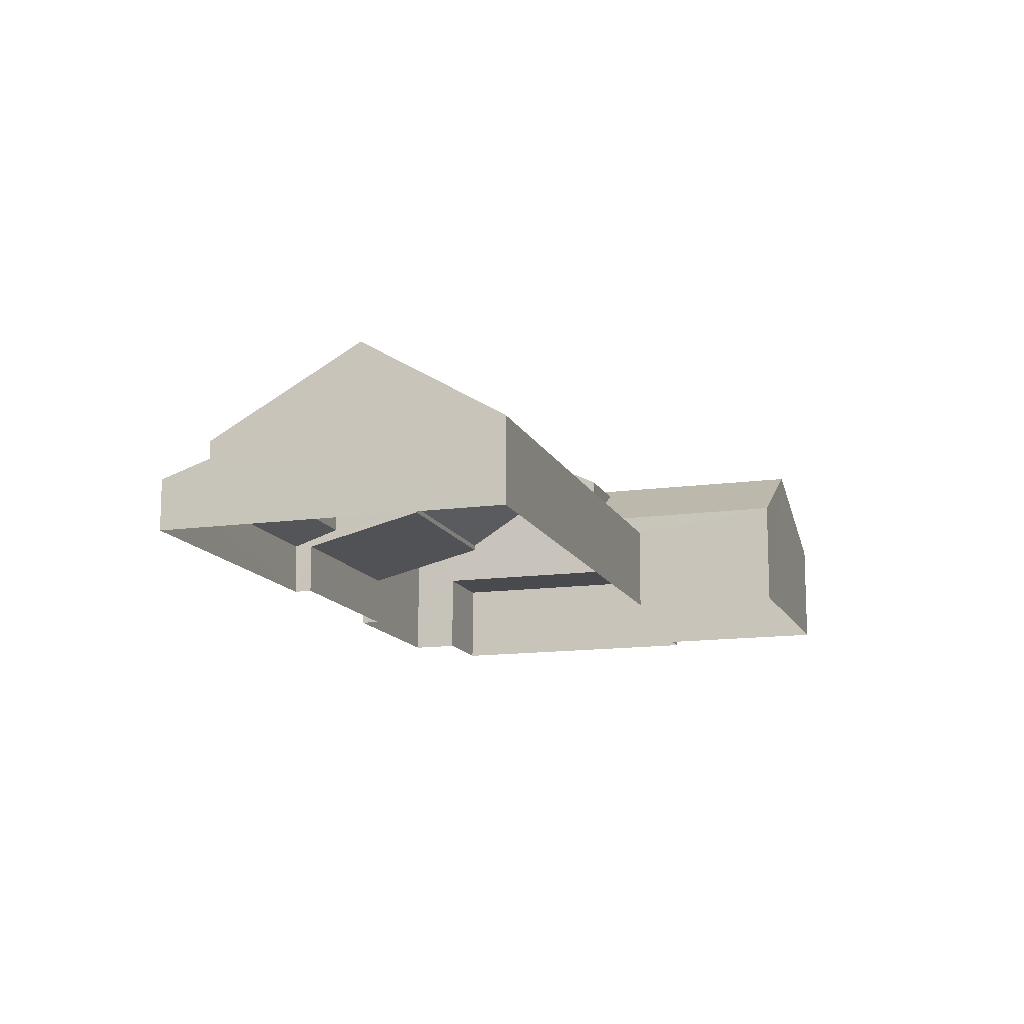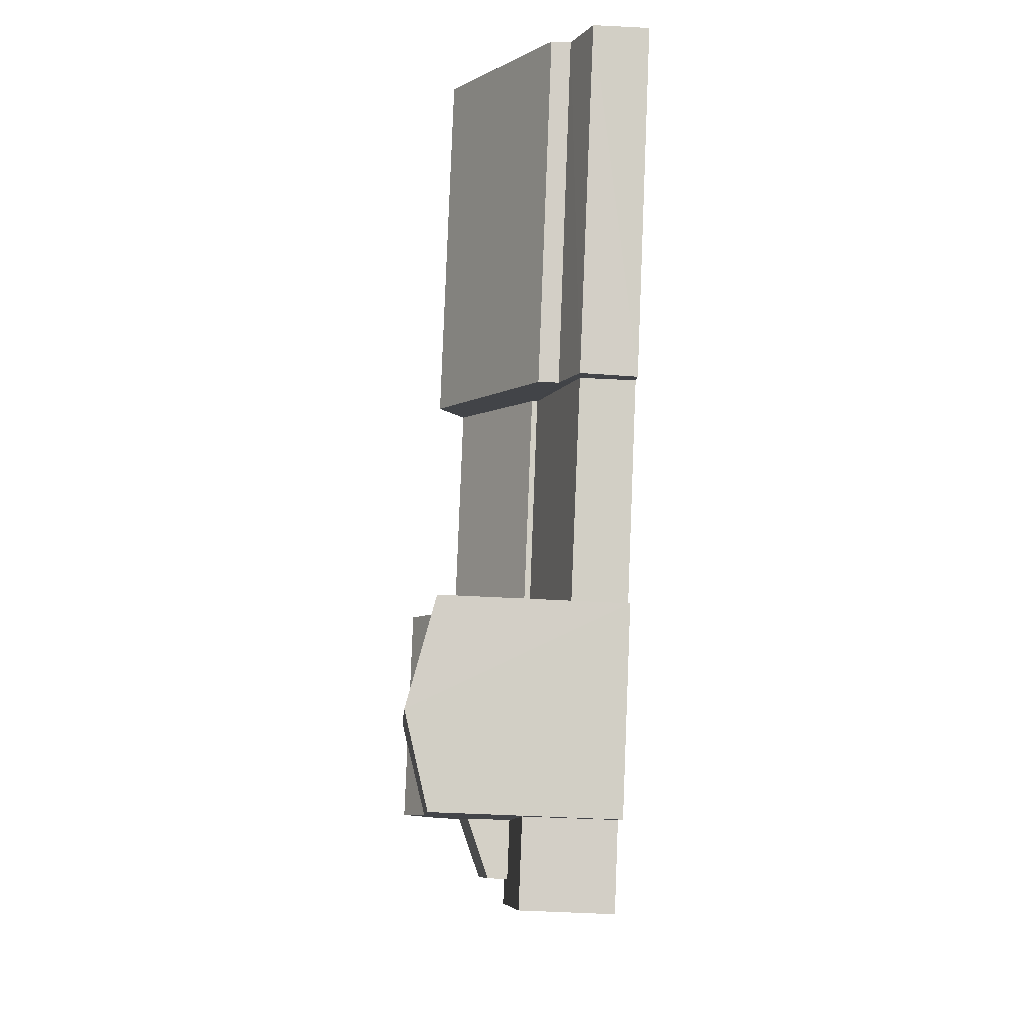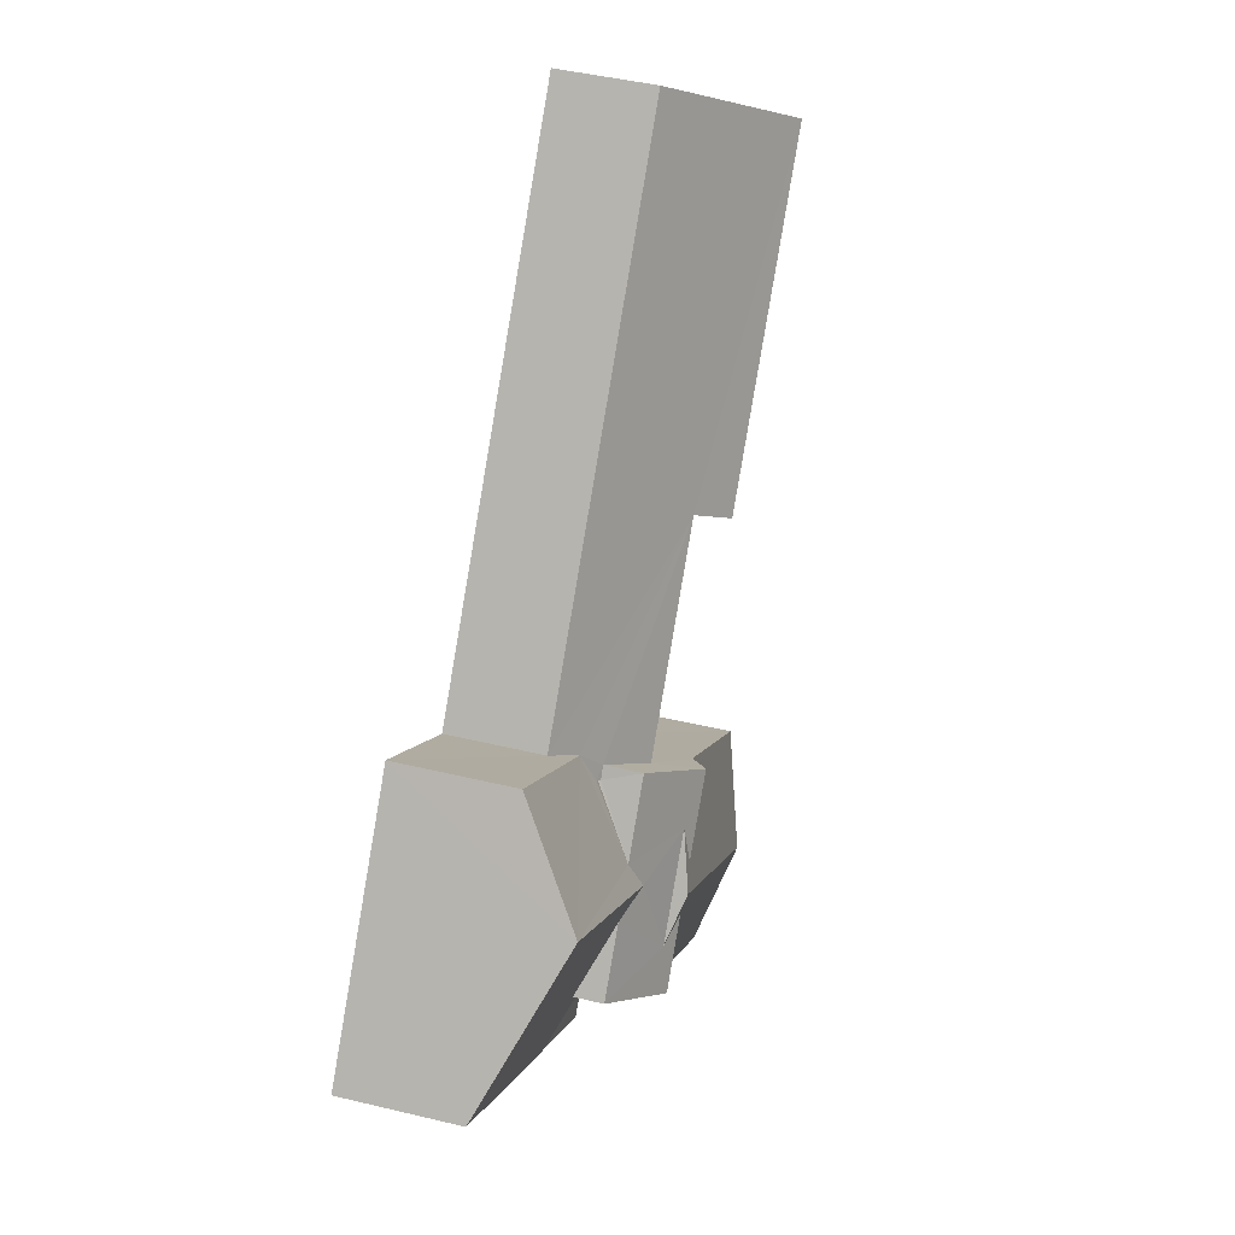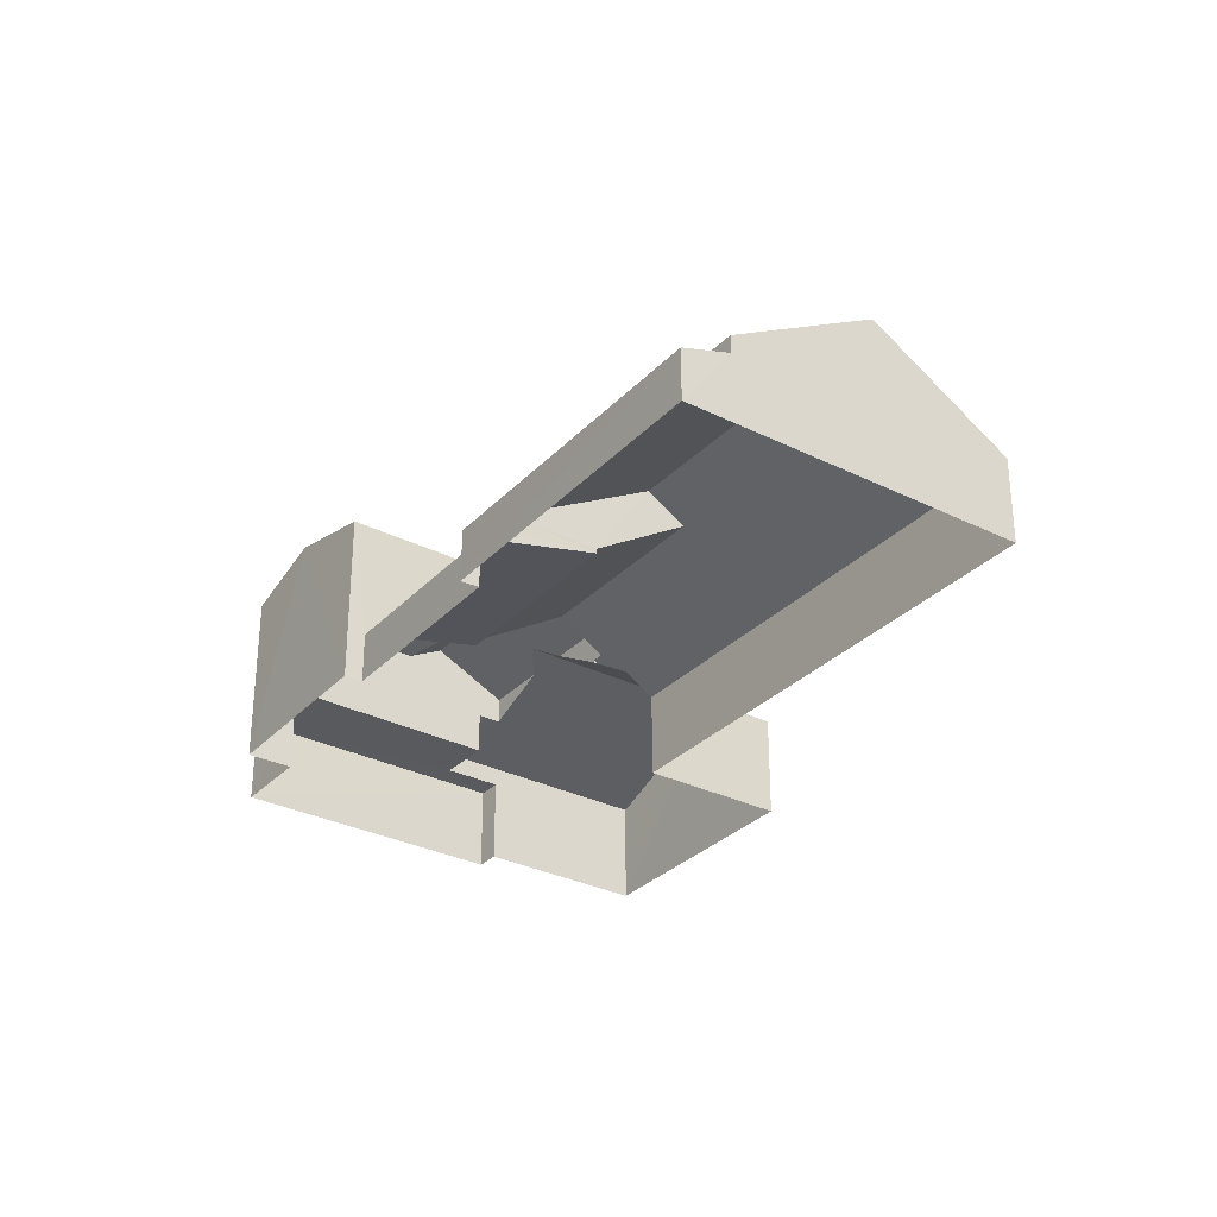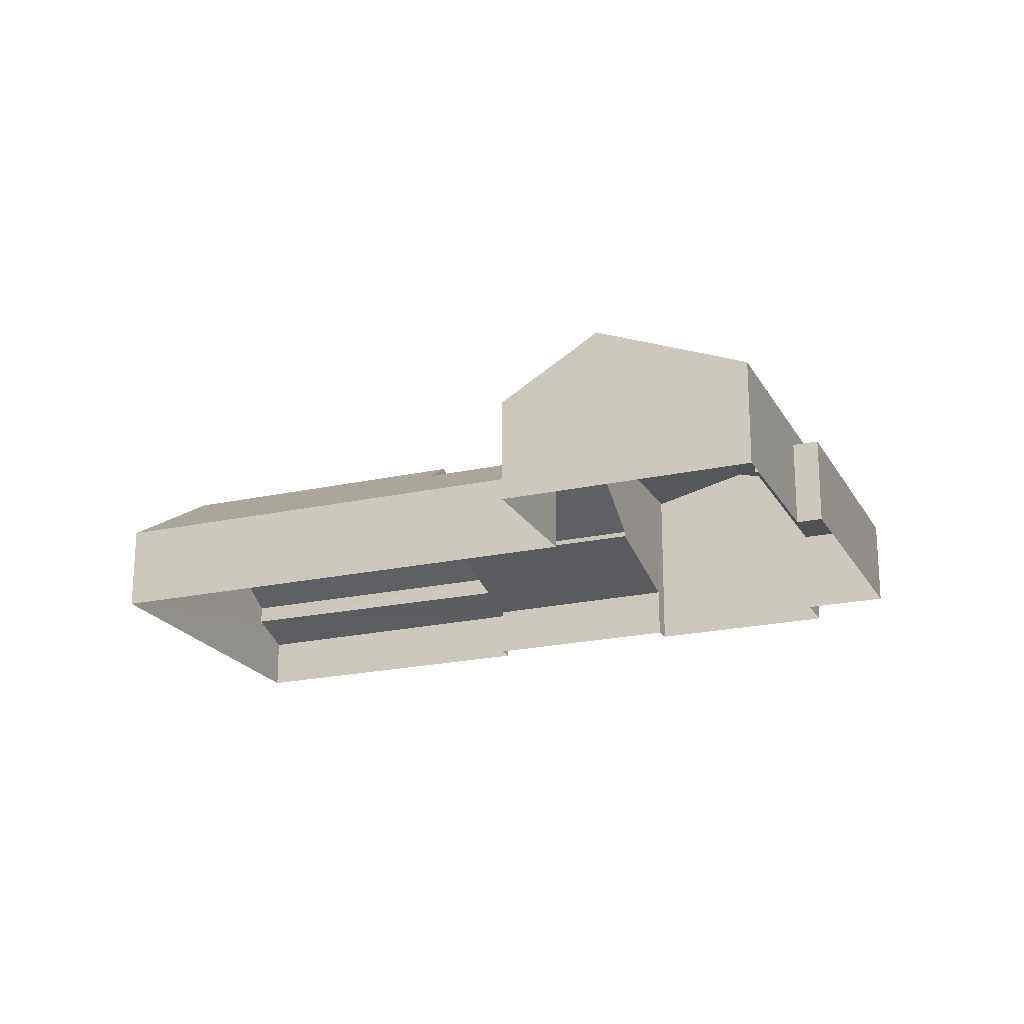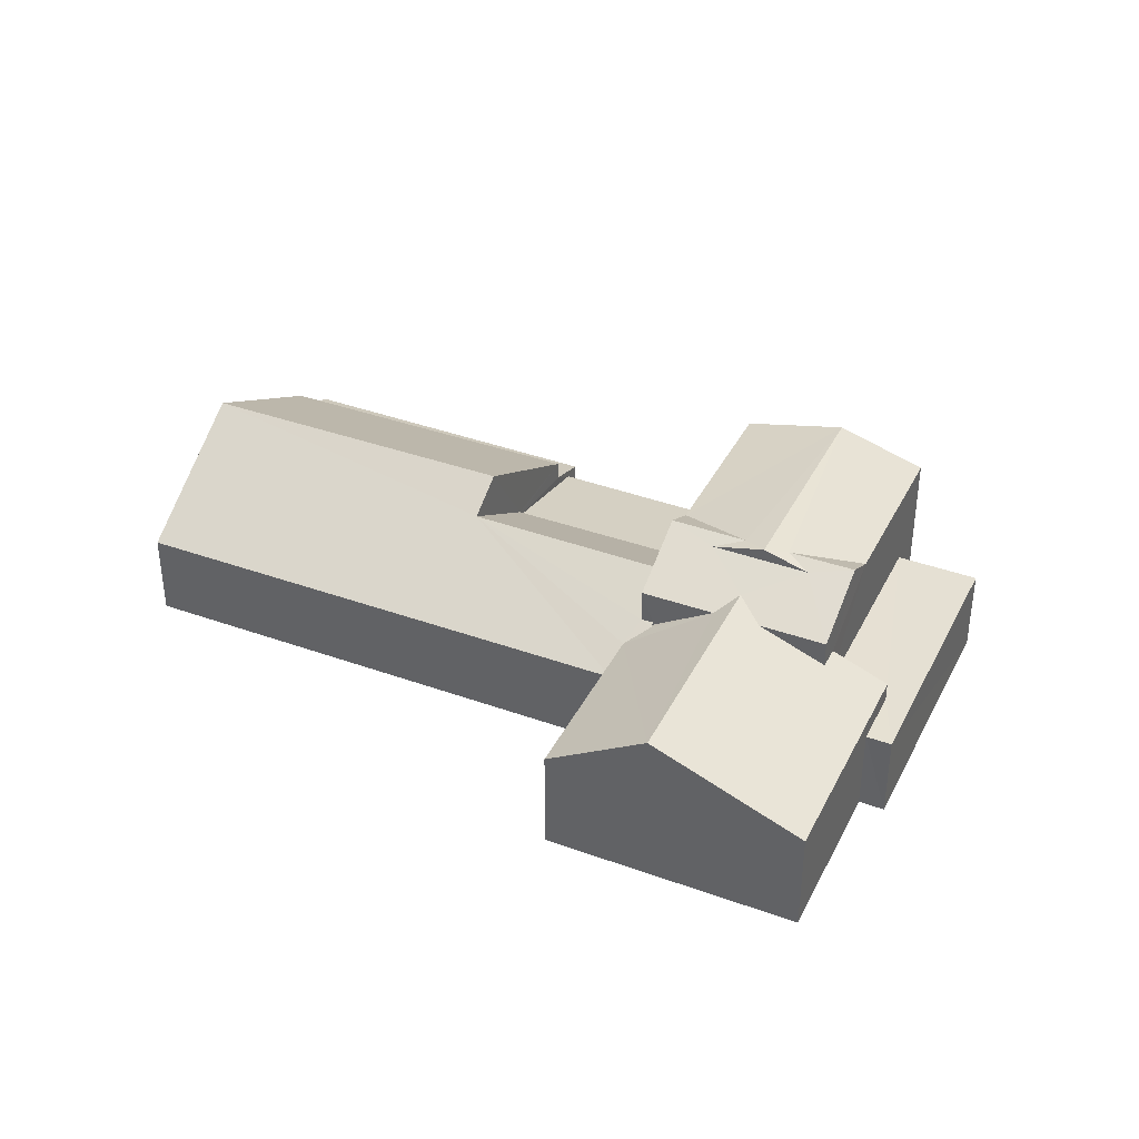
<metadata>
{"format":"obj","ext":"obj","renderer":"f3d","projection":"perspective","resolution":1024,"background":"white","views":[{"elev":-13.4,"azim":159.7,"up":"+Z"},{"elev":-45.9,"azim":86.3,"up":"+Y"},{"elev":43.9,"azim":-74.2,"up":"+Y"},{"elev":-31.1,"azim":106.9,"up":"+Z"},{"elev":-20.7,"azim":-105.8,"up":"+Z"},{"elev":38.3,"azim":-103.2,"up":"+Z"}]}
</metadata>
<code>
v -3.176e+05 4.324e+04 36.42
v -3.176e+05 4.324e+04 36.42
v -3.176e+05 4.324e+04 36.42
v -3.176e+05 4.325e+04 36.43
v -3.176e+05 4.326e+04 36.43
v -3.176e+05 4.325e+04 36.42
v -3.176e+05 4.327e+04 36.44
v -3.176e+05 4.324e+04 36.43
v -3.176e+05 4.324e+04 36.42
v -3.176e+05 4.324e+04 36.42
v -3.176e+05 4.324e+04 36.43
v -3.176e+05 4.325e+04 36.44
v -3.176e+05 4.325e+04 36.44
v -3.176e+05 4.325e+04 36.44
v -3.176e+05 4.324e+04 43.16
v -3.176e+05 4.325e+04 42.09
v -3.176e+05 4.324e+04 42.09
v -3.176e+05 4.324e+04 43.41
v -3.176e+05 4.325e+04 42.49
v -3.176e+05 4.325e+04 43.16
v -3.176e+05 4.325e+04 42.09
v -3.176e+05 4.325e+04 42.09
v -3.176e+05 4.325e+04 43.42
v -3.176e+05 4.324e+04 43.42
v -3.176e+05 4.324e+04 43.42
v -3.176e+05 4.325e+04 39.61
v -3.176e+05 4.325e+04 41.91
v -3.176e+05 4.325e+04 41.91
v -3.176e+05 4.325e+04 39.61
v -3.176e+05 4.324e+04 42.73
v -3.176e+05 4.324e+04 43.63
v -3.176e+05 4.324e+04 43.62
v -3.176e+05 4.324e+04 42.72
v -3.176e+05 4.325e+04 39.42
v -3.176e+05 4.325e+04 39.41
v -3.176e+05 4.324e+04 38.3
v -3.176e+05 4.325e+04 38.29
v -3.176e+05 4.326e+04 38.95
v -3.176e+05 4.325e+04 38.92
v -3.176e+05 4.325e+04 38.34
v -3.176e+05 4.326e+04 38.32
v -3.176e+05 4.324e+04 39.59
v -3.176e+05 4.324e+04 39.59
v -3.176e+05 4.324e+04 39.59
v -3.176e+05 4.324e+04 39.58
v -3.176e+05 4.324e+04 39.58
v -3.176e+05 4.324e+04 39.59
v -3.176e+05 4.326e+04 42.8
v -3.176e+05 4.327e+04 39.62
v -3.176e+05 4.325e+04 39.62
v -3.176e+05 4.325e+04 42.8
v -3.176e+05 4.325e+04 40.75
v -3.176e+05 4.325e+04 40.85
v -3.176e+05 4.325e+04 40.85
v -3.176e+05 4.325e+04 40.3
v -3.176e+05 4.325e+04 42.73
v -3.176e+05 4.324e+04 42.72
v -3.176e+05 4.325e+04 42.5
v -3.176e+05 4.325e+04 40.31
v -3.176e+05 4.325e+04 40.75
v -3.176e+05 4.325e+04 40.31
v -3.176e+05 4.324e+04 41.12
v -3.176e+05 4.324e+04 40.3
v -3.176e+05 4.324e+04 41.12
v -3.176e+05 4.325e+04 39.61
v -3.176e+05 4.326e+04 39.61
f 1 2 3
f 4 5 6
f 7 5 4
f 8 9 10
f 1 3 9
f 8 10 11
f 4 1 12
f 13 14 12
f 7 4 12
f 13 12 8
f 12 9 8
f 12 1 9
f 15 16 17
f 17 18 15
f 15 19 16
f 20 21 19
f 20 22 21
f 23 22 20
f 15 18 24
f 23 20 25
f 20 19 15
f 26 27 28
f 29 26 28
f 30 24 18
f 31 24 32
f 33 32 30
f 15 24 31
f 32 24 30
f 34 35 36
f 37 34 36
f 38 39 40
f 41 38 40
f 42 43 44
f 43 45 44
f 44 46 47
f 44 45 46
f 27 48 49
f 50 27 49
f 27 51 48
f 52 53 54
f 55 52 54
f 27 50 55
f 27 54 28
f 55 54 27
f 25 56 23
f 20 31 25
f 56 25 32
f 56 32 57
f 25 31 32
f 19 21 58
f 59 58 55
f 21 60 52
f 21 52 55
f 58 21 55
f 19 58 16
f 58 61 62
f 62 63 64
f 62 61 63
f 16 58 62
f 48 51 65
f 66 48 65
f 16 62 17
f 53 52 60
f 41 6 5
f 41 40 6
f 15 31 20
f 49 48 7
f 48 66 38
f 7 38 5
f 5 38 41
f 7 48 38
f 33 46 3
f 3 46 9
f 33 30 46
f 64 30 18
f 17 64 18
f 46 30 47
f 62 64 17
f 47 30 64
f 42 11 43
f 42 8 11
f 46 10 9
f 46 45 10
f 13 42 61
f 61 42 63
f 13 8 42
f 63 42 44
f 47 63 44
f 47 64 63
f 2 1 36
f 36 57 2
f 22 28 54
f 57 29 56
f 56 28 23
f 23 28 22
f 36 35 29
f 56 29 28
f 29 57 36
f 33 3 32
f 3 2 32
f 2 57 32
f 53 22 54
f 60 21 53
f 53 21 22
f 34 26 29
f 35 34 29
f 43 11 10
f 45 43 10
f 38 66 65
f 39 38 65
f 59 14 58
f 14 13 58
f 13 61 58
f 12 50 49
f 7 12 49
f 51 27 26
f 51 26 65
f 26 34 65
f 39 37 40
f 65 34 39
f 40 37 6
f 6 37 4
f 39 34 37
f 37 36 1
f 4 37 1
f 50 14 59
f 59 55 50
f 12 14 50

</code>
